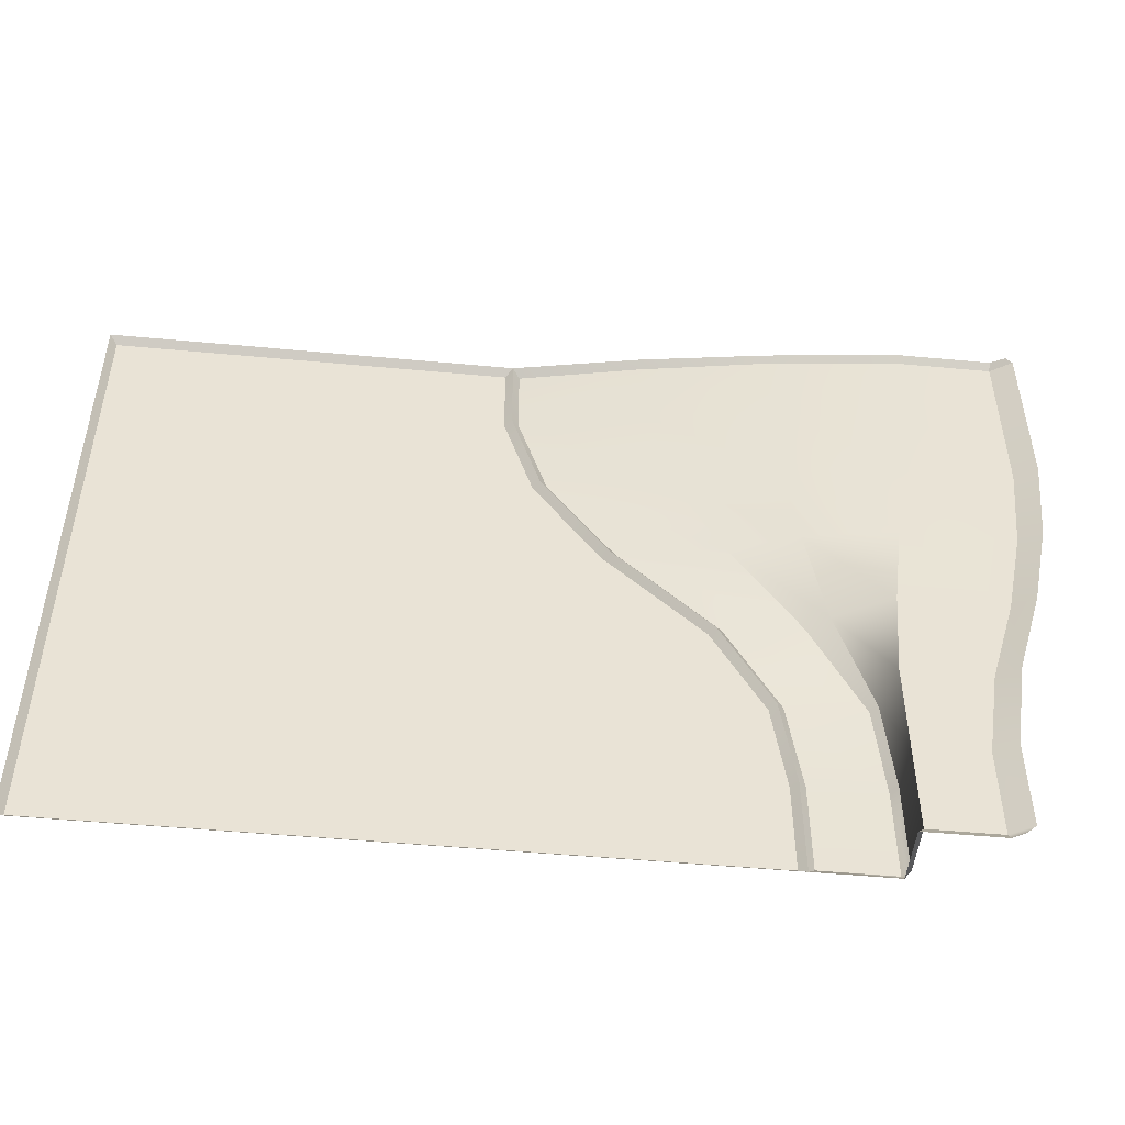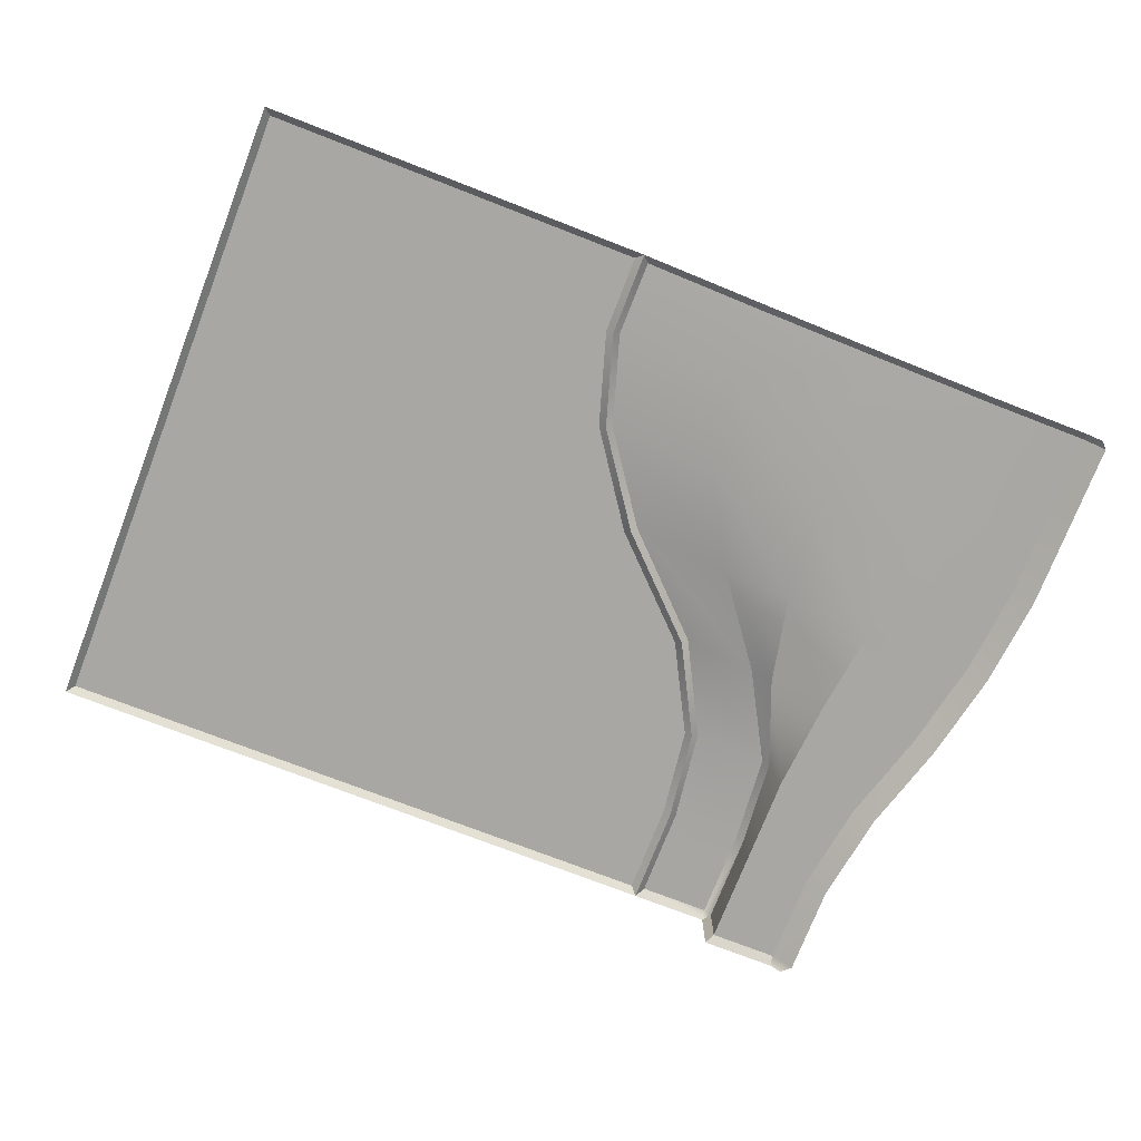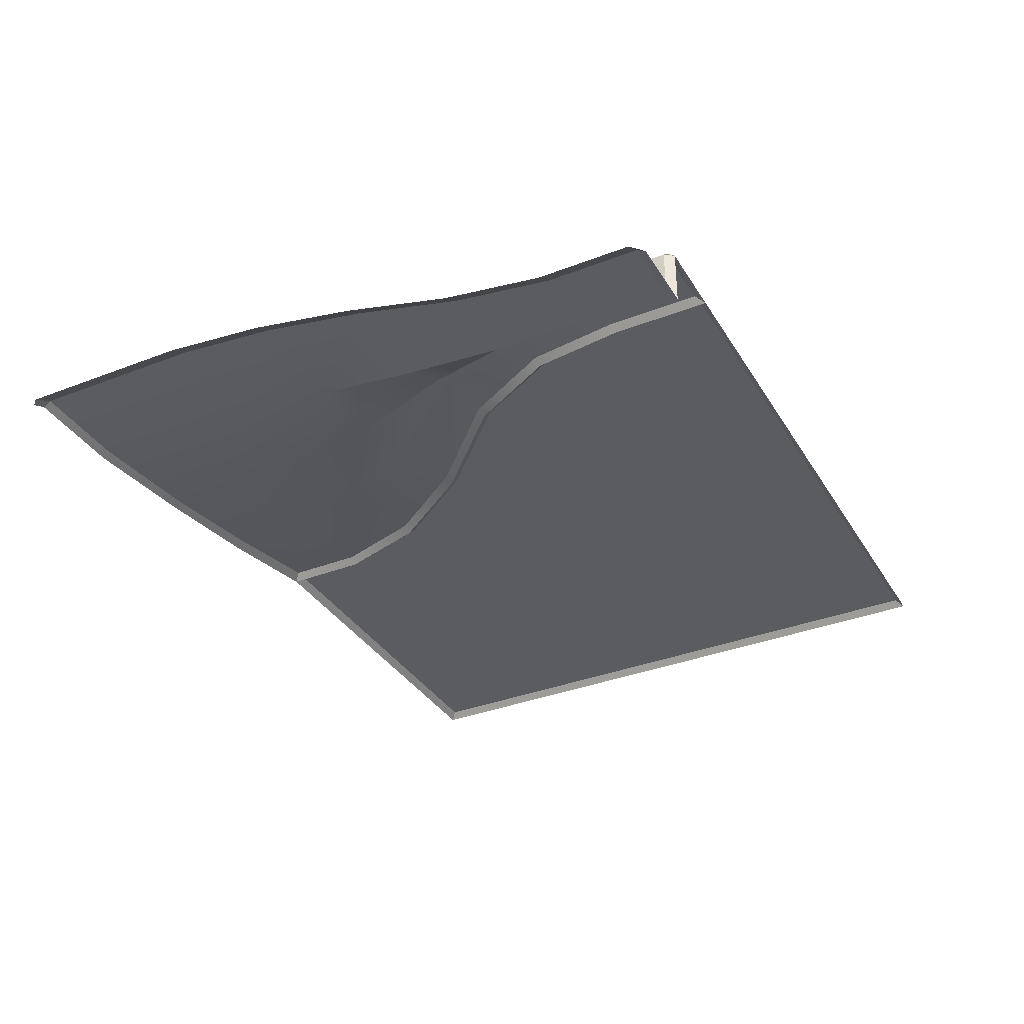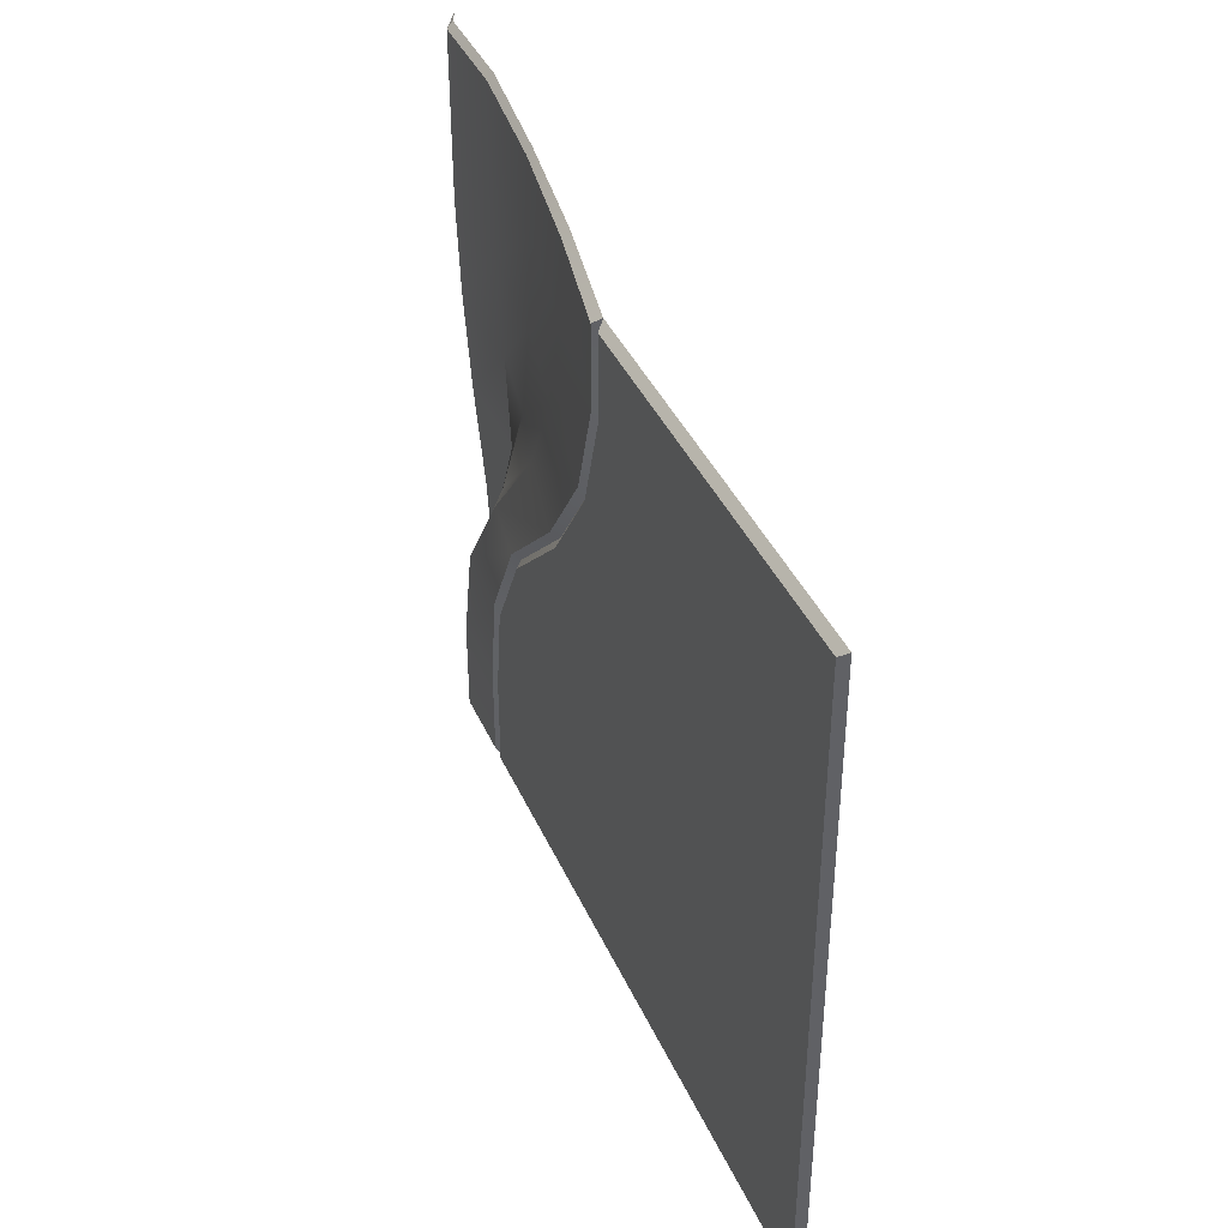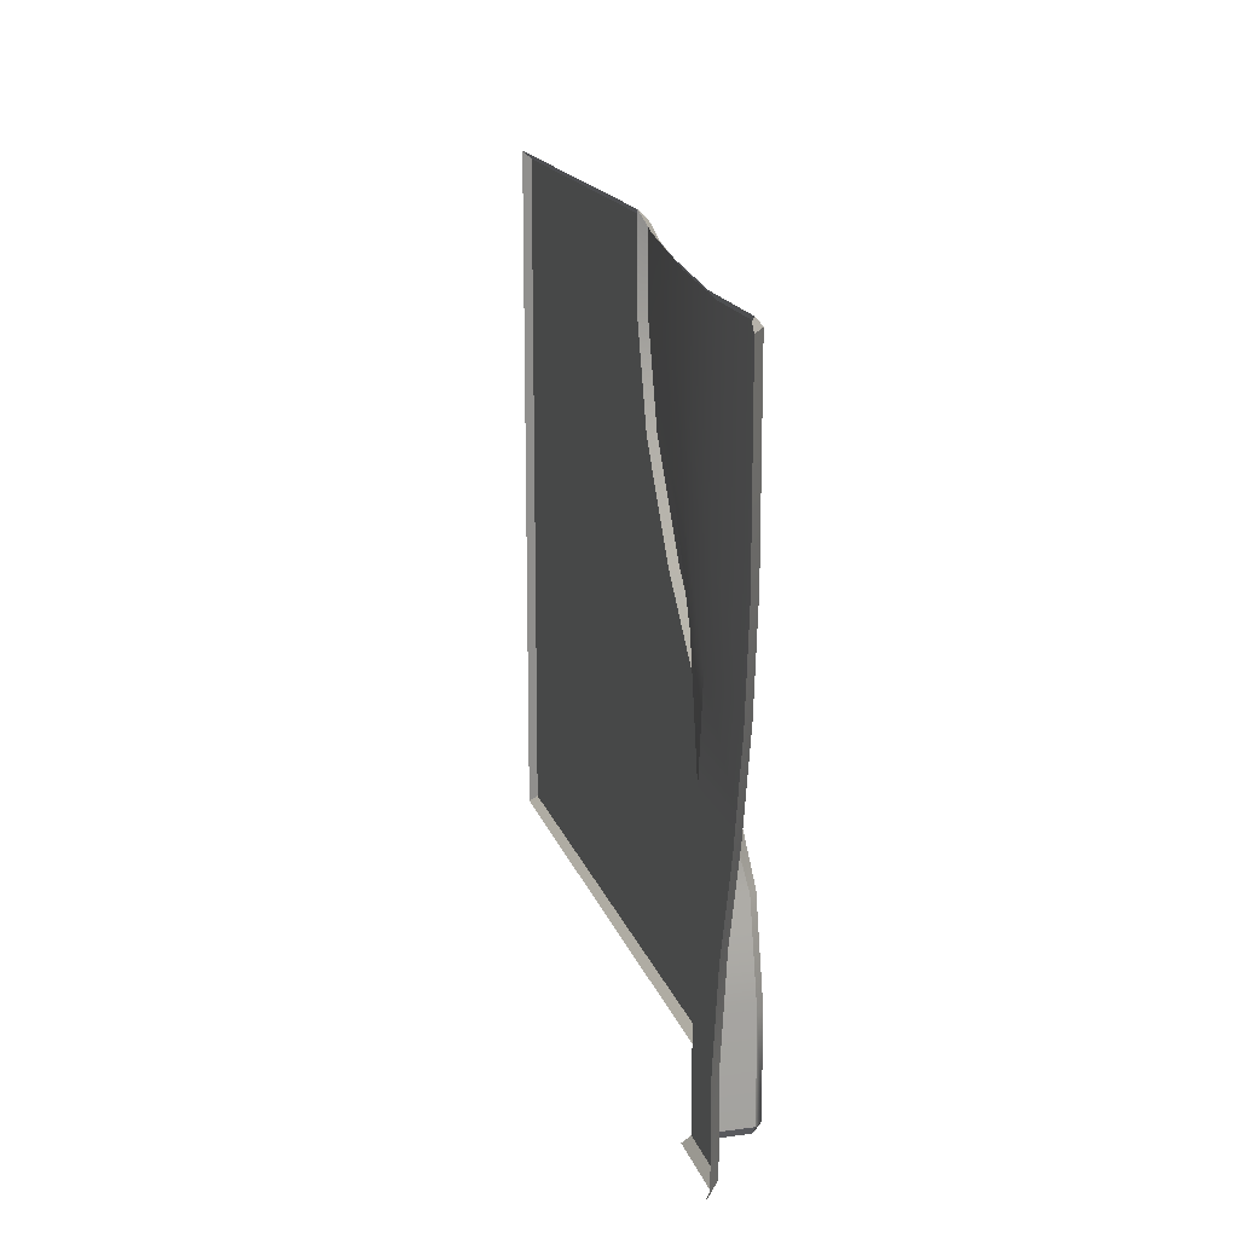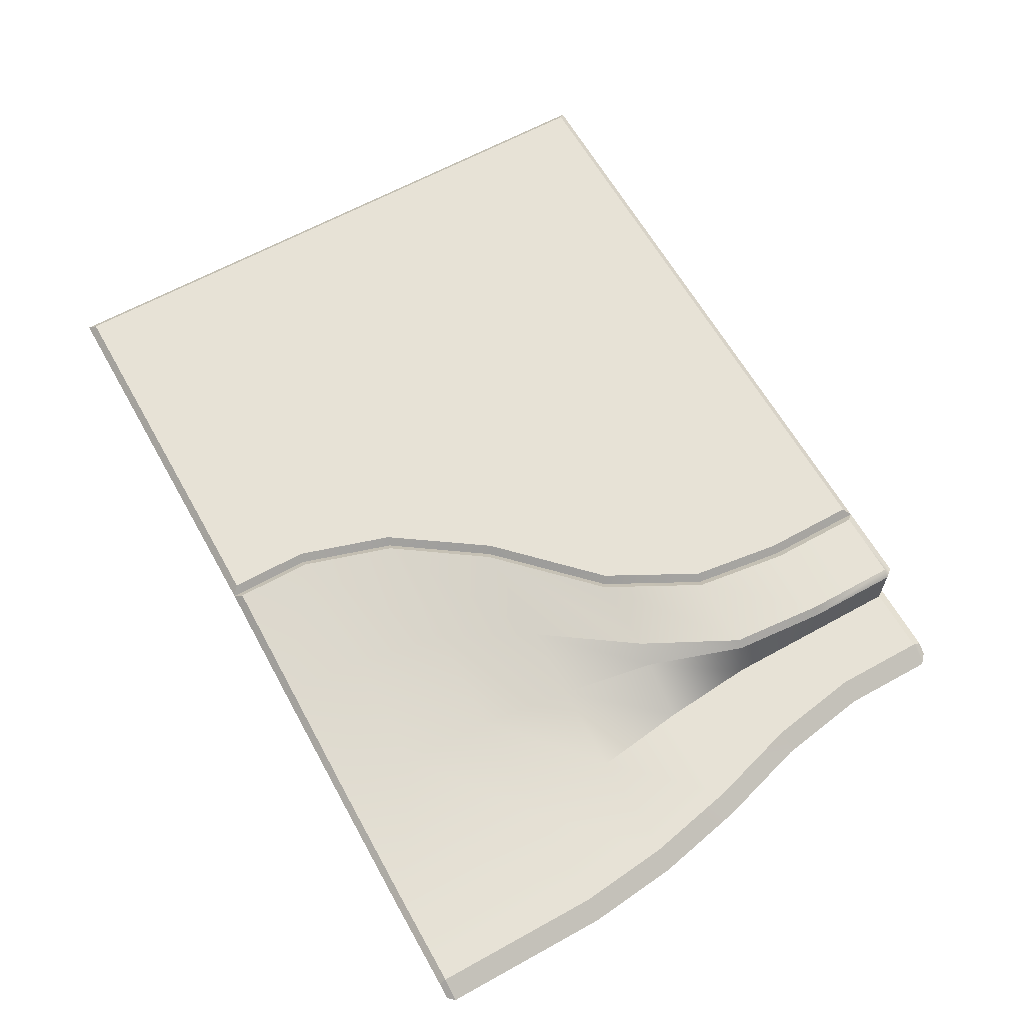
<metadata>
{"format":"obj","ext":"obj","renderer":"f3d","projection":"perspective","resolution":1024,"background":"white","views":[{"elev":-49.2,"azim":-5.9,"up":"+Z"},{"elev":-74.4,"azim":-21.2,"up":"+Y"},{"elev":-34.9,"azim":117.4,"up":"+Y"},{"elev":40.0,"azim":-112.6,"up":"+Z"},{"elev":16.9,"azim":74.8,"up":"+Z"},{"elev":63.1,"azim":60.7,"up":"+Y"}]}
</metadata>
<code>
g default
v 1.001 0.09692 -0
v 0.9902 0.1077 0.01077
v 0.6068 0.1077 0.9902
v 0.6176 0.09692 1.001
v 0.01077 0.1077 0.01077
v 0 0.09692 -0
v 0.01077 0.1077 0.9902
v 0 0.09692 1.001
v 1.122 0.09692 -0
v 0.8092 0.06077 1.001
v 1.194 0.01096 1.001
v 1.122 0.01053 -0
v 1.254 0 -0
v 1.37 0 1.001
v 1.348 0.01096 1.001
v 1.237 0.01053 -0
v 1.121 0.1077 0.01314
v 1.012 0.1077 0.01314
v 1.269 0 0.01376
v 1.237 0.01974 0.01376
v 1.132 0.01974 0.01376
v 1.002 0.04066 0.9905
v 0.8088 0.07154 0.99
v 0.6284 0.1077 0.99
v 1.38 0 0.9905
v 1.348 0.01974 0.9905
v 1.197 0.01974 0.9905
v 1.132 0.09692 0.01357
v 0.607 0.1077 0.8683
v 0.6516 0.1077 0.7236
v 0.7523 0.1077 0.5779
v 0.8972 0.1077 0.4354
v 0.9717 0.1077 0.2948
v 0.9902 0.1077 0.1543
v 0.6176 0.09692 0.8702
v 0.6618 0.09692 0.727
v 0.7613 0.09692 0.5839
v 0.9066 0.09692 0.4407
v 0.9822 0.09692 0.2975
v 1.001 0.09692 0.1543
v 0.6282 0.1077 0.8719
v 0.672 0.1077 0.7305
v 0.7701 0.1077 0.59
v 0.9157 0.1077 0.4464
v 0.9924 0.1077 0.3008
v 1.012 0.1077 0.1552
v 0.8163 0.07192 0.8707
v 0.8469 0.07493 0.726
v 0.9222 0.07531 0.5836
v 1.028 0.08826 0.4411
v 1.108 0.1013 0.2984
v 1.121 0.1077 0.1553
v 1.004 0.03963 0.871
v 1.008 0.04084 0.7296
v 1.028 0.04475 0.5859
v 1.061 0.06508 0.4422
v 1.118 0.09049 0.2989
v 1.132 0.09692 0.1559
v 1.193 0.01974 0.8711
v 1.183 0.01974 0.7281
v 1.163 0.01974 0.585
v 1.144 0.01974 0.442
v 1.132 0.01974 0.299
v 1.132 0.01974 0.156
v 1.348 0.01974 0.8711
v 1.348 0.01974 0.7281
v 1.333 0.01974 0.585
v 1.303 0.01974 0.442
v 1.26 0.01974 0.299
v 1.237 0.01974 0.156
v 1.38 0 0.8711
v 1.38 0 0.7281
v 1.365 0 0.585
v 1.335 0 0.442
v 1.292 0 0.299
v 1.269 0 0.156
v 0.9996 0.03301 1.001
g mesh_Paving_DrivewayRight Modular_PavementEXPORT
f 1 6 5 2
f 3 7 8 4
f 13 16 20 19
f 9 1 18 17
f 9 28 21 12
f 21 20 16 12
f 10 77 22 23
f 10 23 24 4
f 26 15 14 25
f 11 15 26 27
f 17 28 9
f 29 3 4 35
f 6 8 7 5
f 29 5 7 3
f 65 26 25 71
f 26 65 59 27
f 27 59 53 22
f 22 53 47 23
f 23 47 41 24
f 24 41 35 4
f 2 5 34
f 2 34 40 1
f 46 18 1 40
f 52 17 18 46
f 58 28 17 52
f 64 21 28 58
f 70 20 21 64
f 19 20 70 76
f 5 33 34
f 5 32 33
f 5 31 32
f 5 29 30
f 5 30 31
f 33 39 40 34
f 32 38 39 33
f 31 37 38 32
f 29 35 36 30
f 30 36 37 31
f 39 45 46 40
f 38 44 45 39
f 37 43 44 38
f 35 41 42 36
f 36 42 43 37
f 45 51 52 46
f 44 50 51 45
f 43 49 50 44
f 41 47 48 42
f 42 48 49 43
f 51 57 58 52
f 50 56 57 51
f 49 55 56 50
f 47 53 54 48
f 48 54 55 49
f 57 63 64 58
f 56 62 63 57
f 55 61 62 56
f 53 59 60 54
f 54 60 61 55
f 63 69 70 64
f 62 68 69 63
f 61 67 68 62
f 59 65 66 60
f 60 66 67 61
f 69 75 76 70
f 68 74 75 69
f 67 73 74 68
f 65 71 72 66
f 66 72 73 67
f 22 77 11 27

</code>
